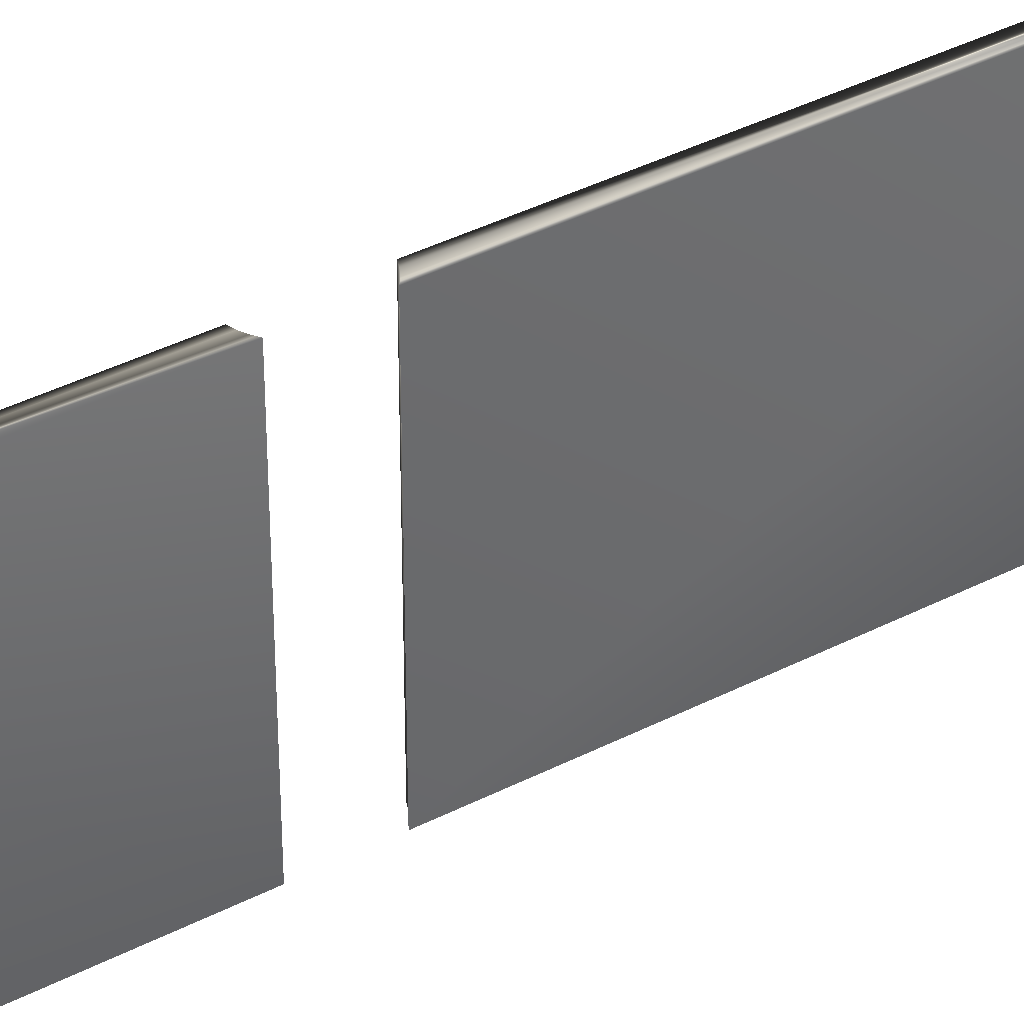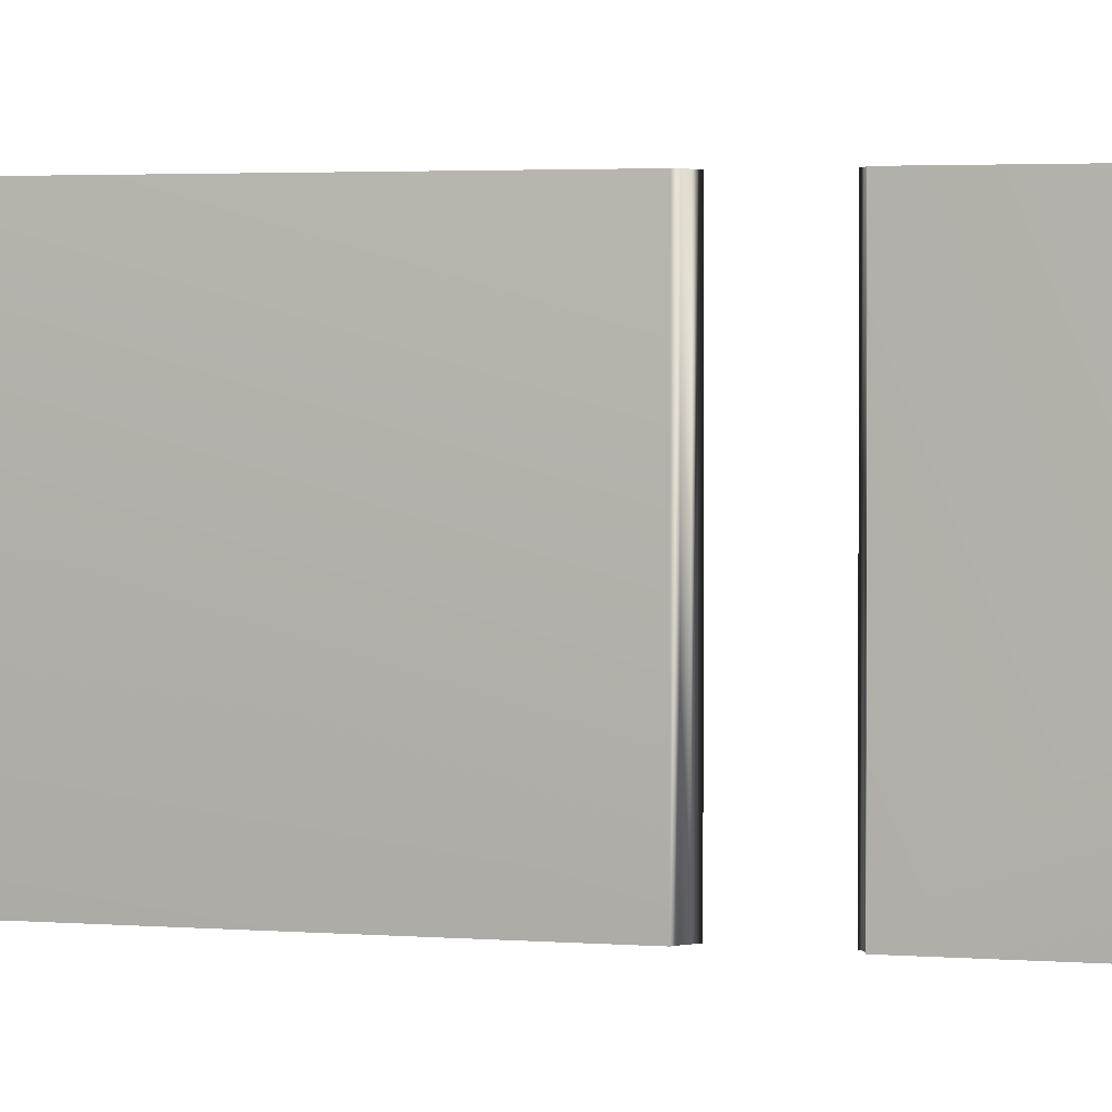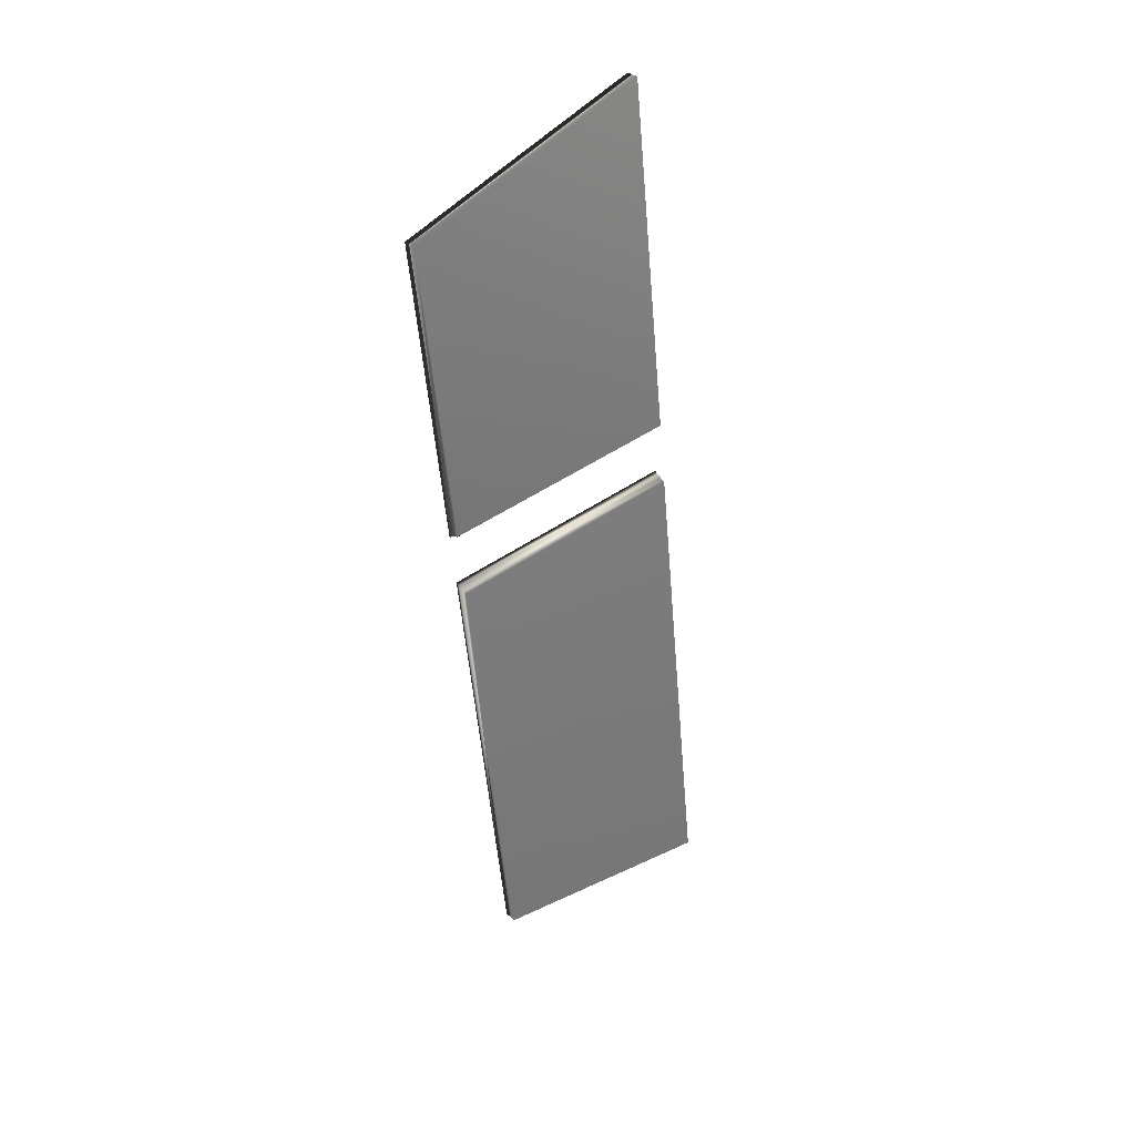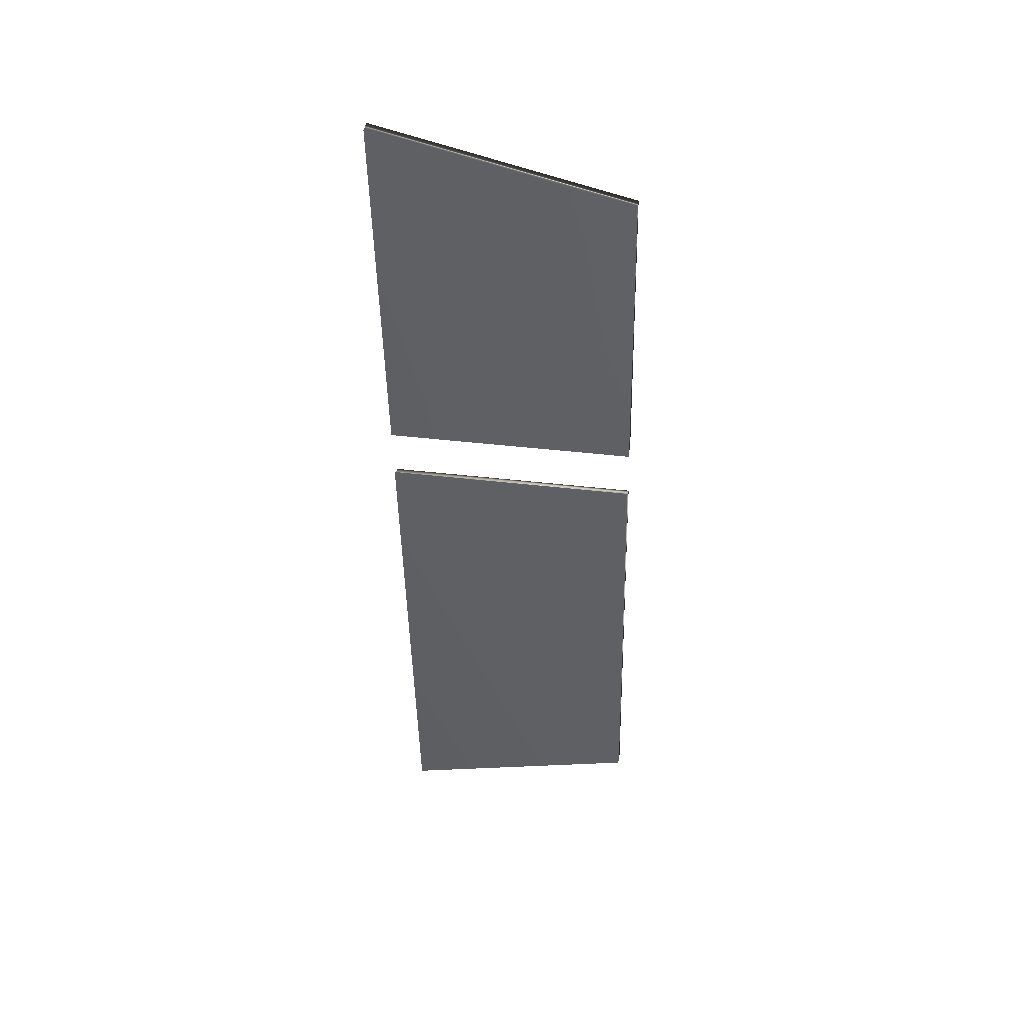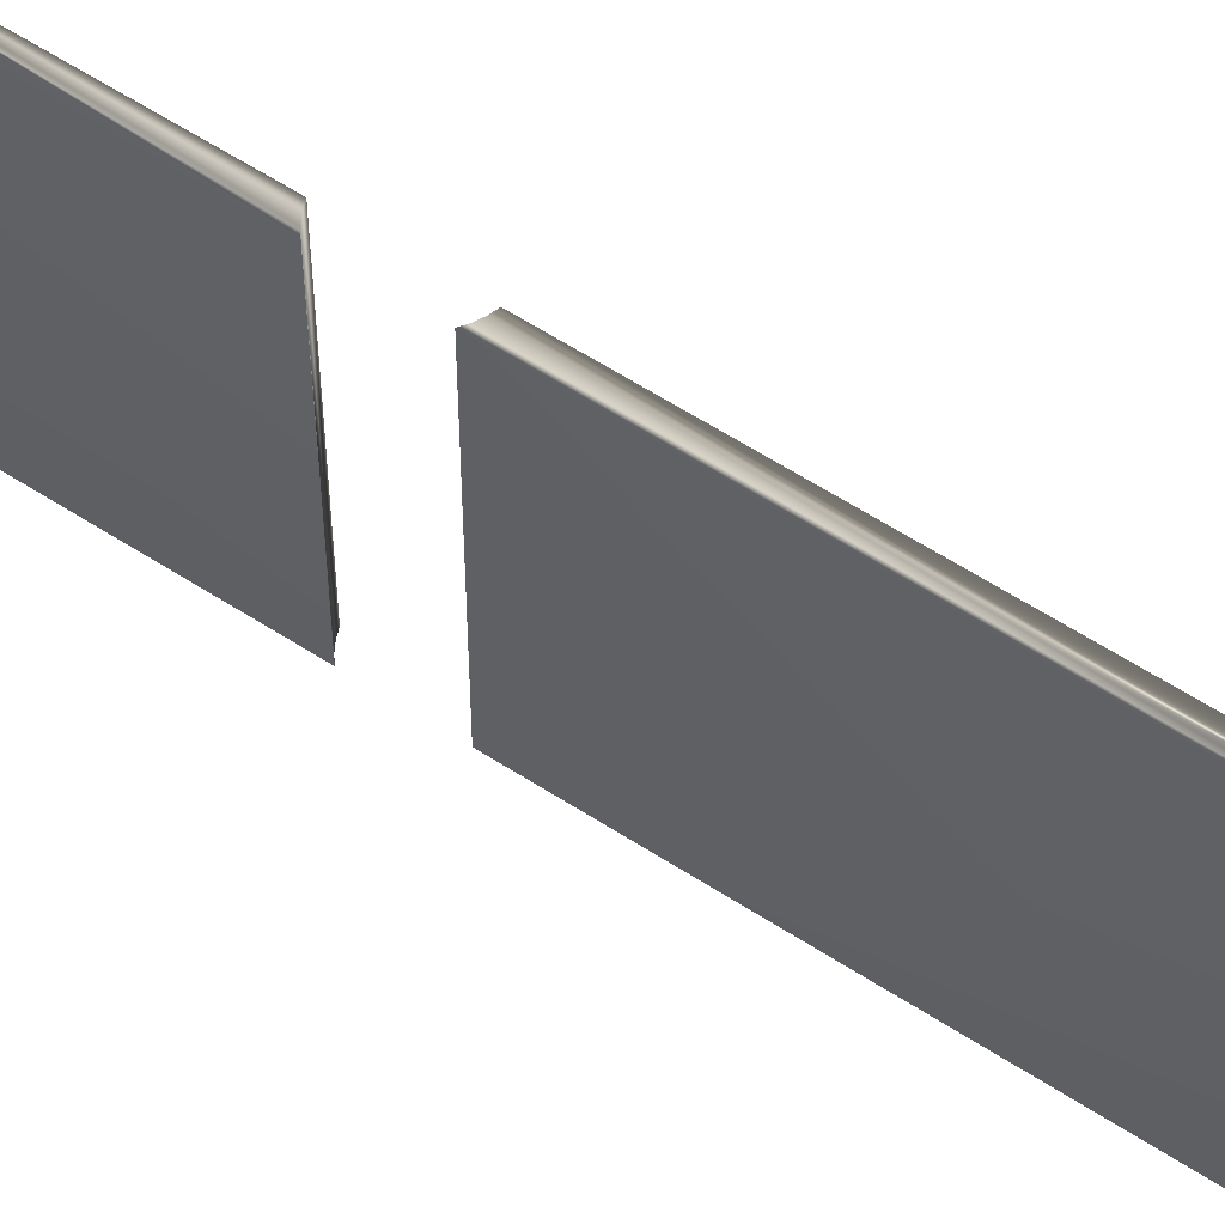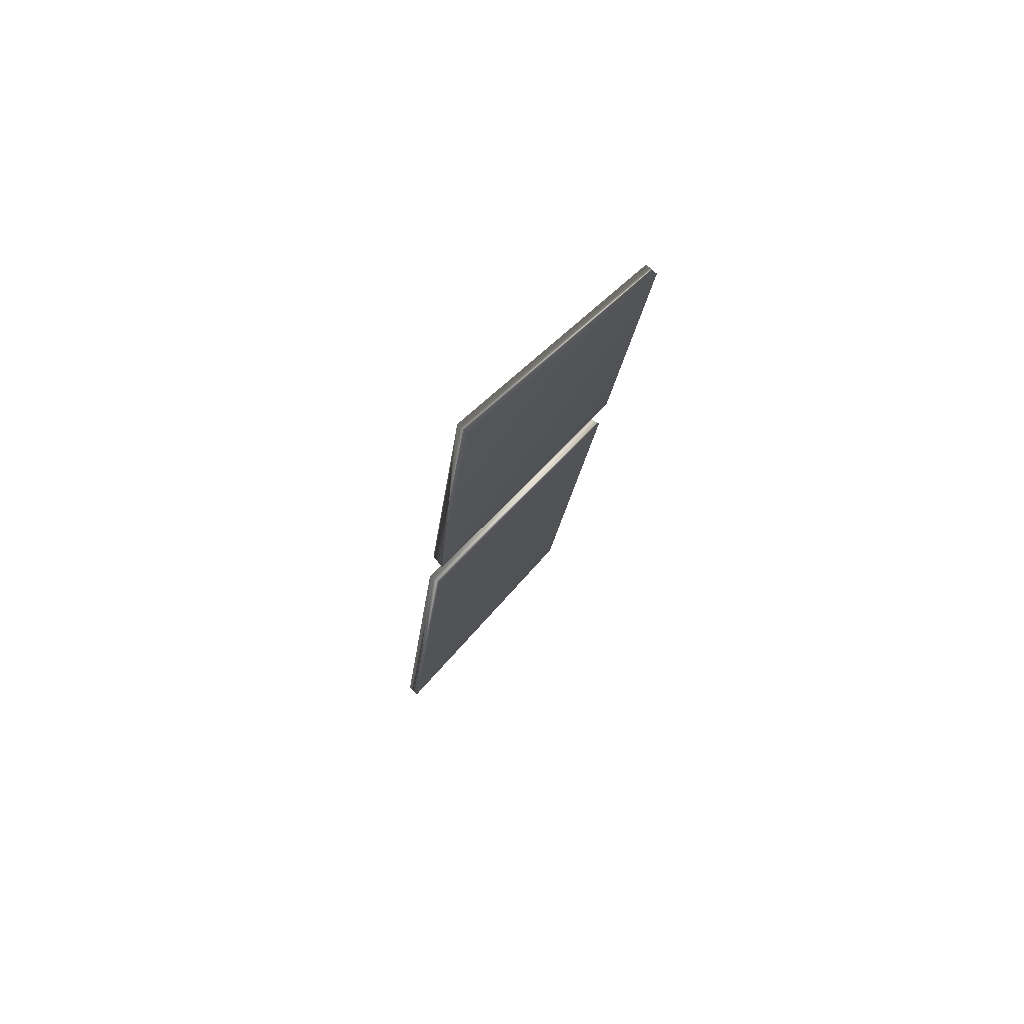
<metadata>
{"format":"obj","ext":"obj","renderer":"f3d","projection":"perspective","resolution":1024,"background":"white","views":[{"elev":40.2,"azim":65.3,"up":"+Y"},{"elev":2.1,"azim":-61.8,"up":"+Y"},{"elev":43.0,"azim":-130.3,"up":"+Z"},{"elev":36.1,"azim":99.3,"up":"+Z"},{"elev":60.9,"azim":130.9,"up":"+Y"},{"elev":65.9,"azim":42.5,"up":"+Z"}]}
</metadata>
<code>
v 15.82 10.17 84.95
v 15.82 0.1667 84.95
v 15.68 10.17 85.08
v 15.68 0.1667 85.08
v 15.52 0.1667 85.2
v 15.35 0.1667 85.29
v 15.35 10.17 85.29
v 15.52 10.17 85.2
v 17.22 0.1667 99.47
v 16.9 10.17 97
v 17.73 0.1667 99.41
v 17.4 10.17 96.93
v 15.54 0.1667 82.87
v 15.54 10.17 82.87
v 15.37 0.1667 82.78
v 15.37 10.17 82.78
v 15.19 10.17 82.71
v 15 10.17 82.67
v 15 0.1667 82.67
v 15.19 0.1667 82.71
v 12.35 0.1667 62.56
v 12.67 10.17 65.03
v 13.18 10.17 64.97
v 12.85 0.1667 62.49
f 1 2 3
f 3 2 4
f 3 4 5
f 6 7 5
f 5 7 8
f 5 8 3
f 9 10 6
f 6 10 7
f 11 9 2
f 2 9 4
f 4 9 5
f 5 9 6
f 12 1 10
f 10 1 3
f 10 3 8
f 8 7 10
f 11 2 12
f 12 2 1
f 11 12 9
f 9 12 10
f 13 14 15
f 15 14 16
f 15 16 17
f 18 19 17
f 17 19 20
f 17 20 15
f 21 19 22
f 22 19 18
f 22 18 23
f 23 18 17
f 23 17 16
f 16 14 23
f 21 24 19
f 19 24 20
f 20 24 15
f 15 24 13
f 24 23 13
f 13 23 14
f 23 24 22
f 22 24 21

</code>
